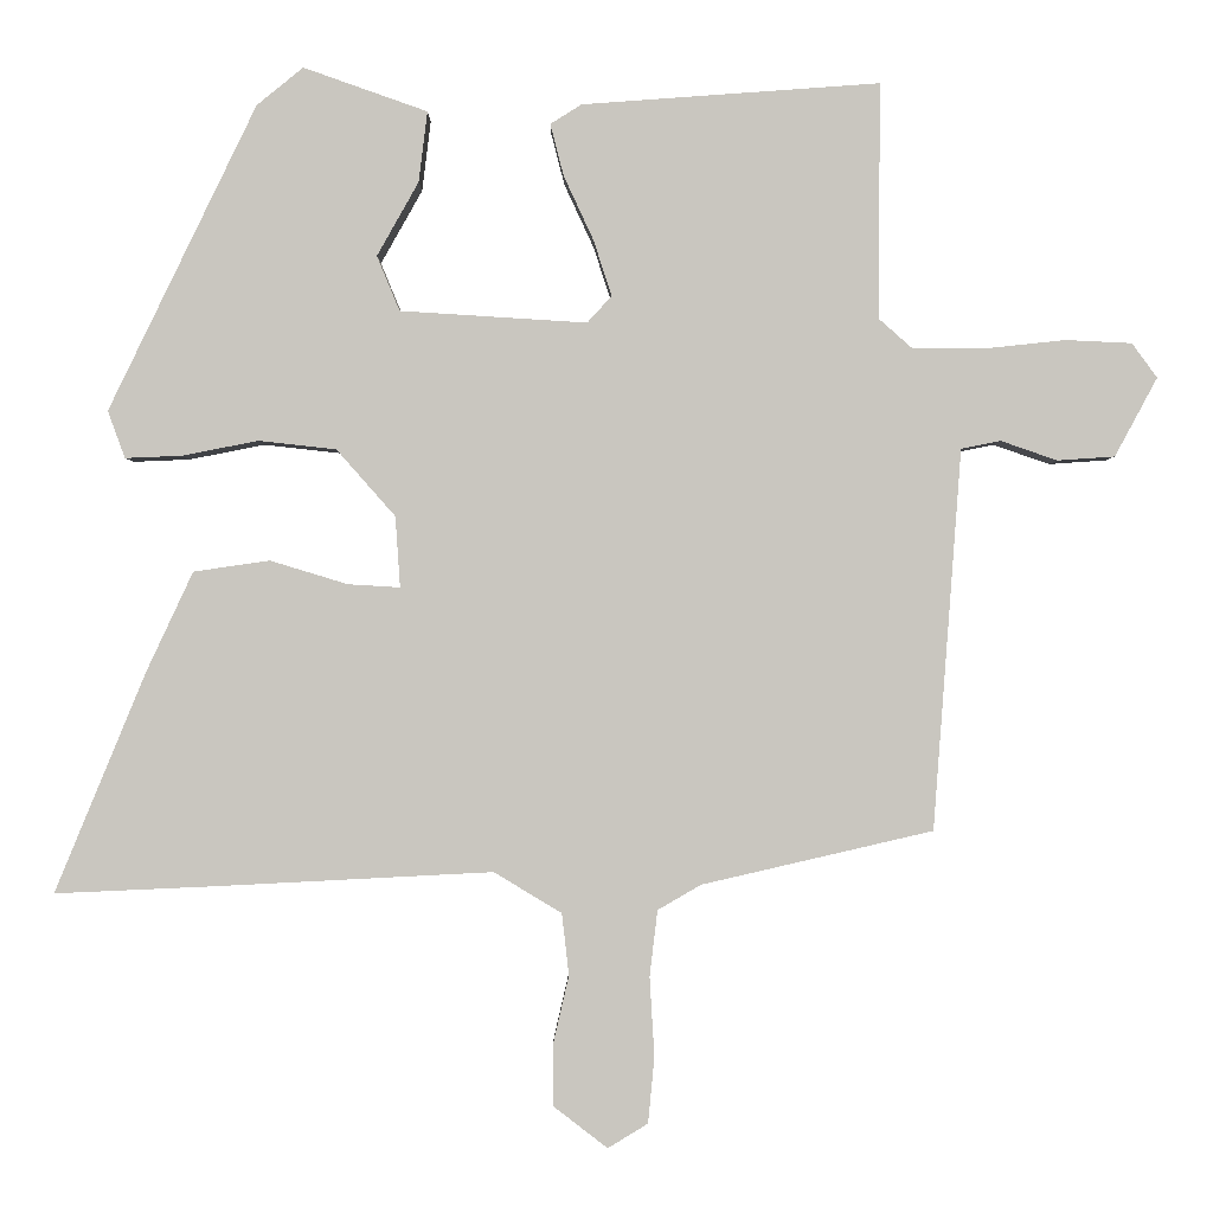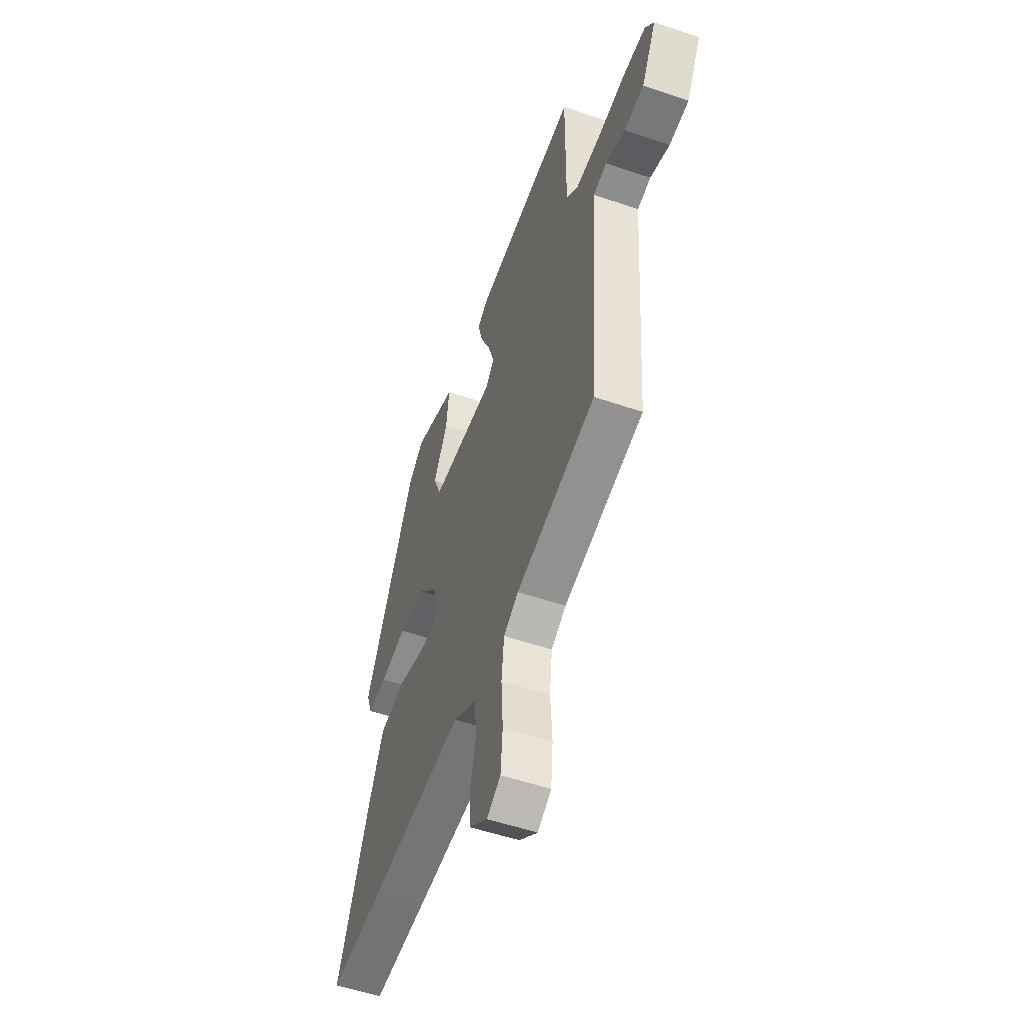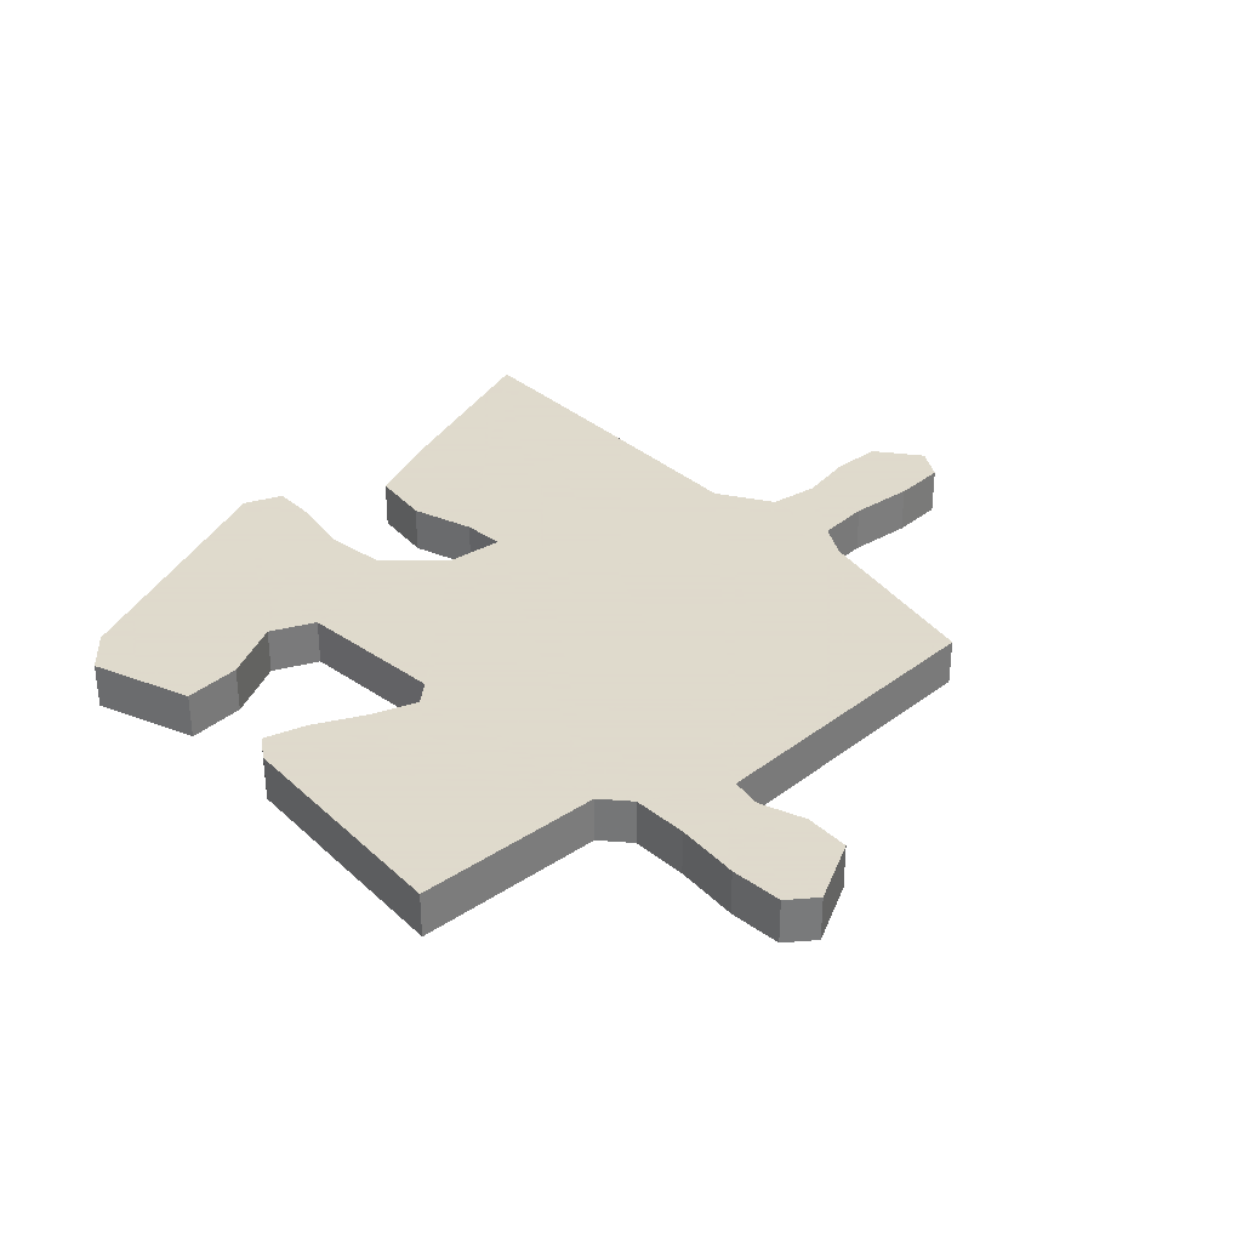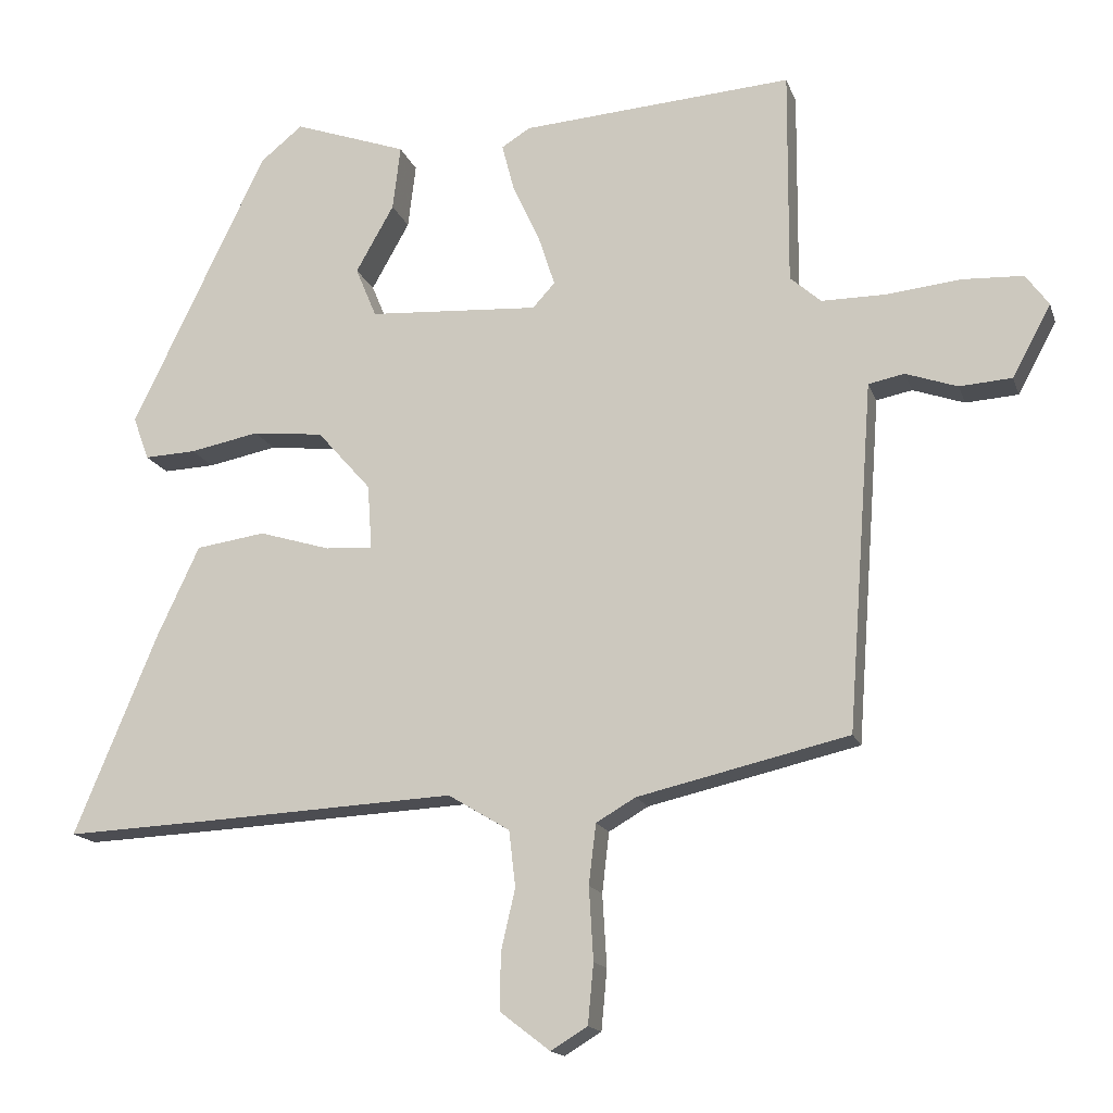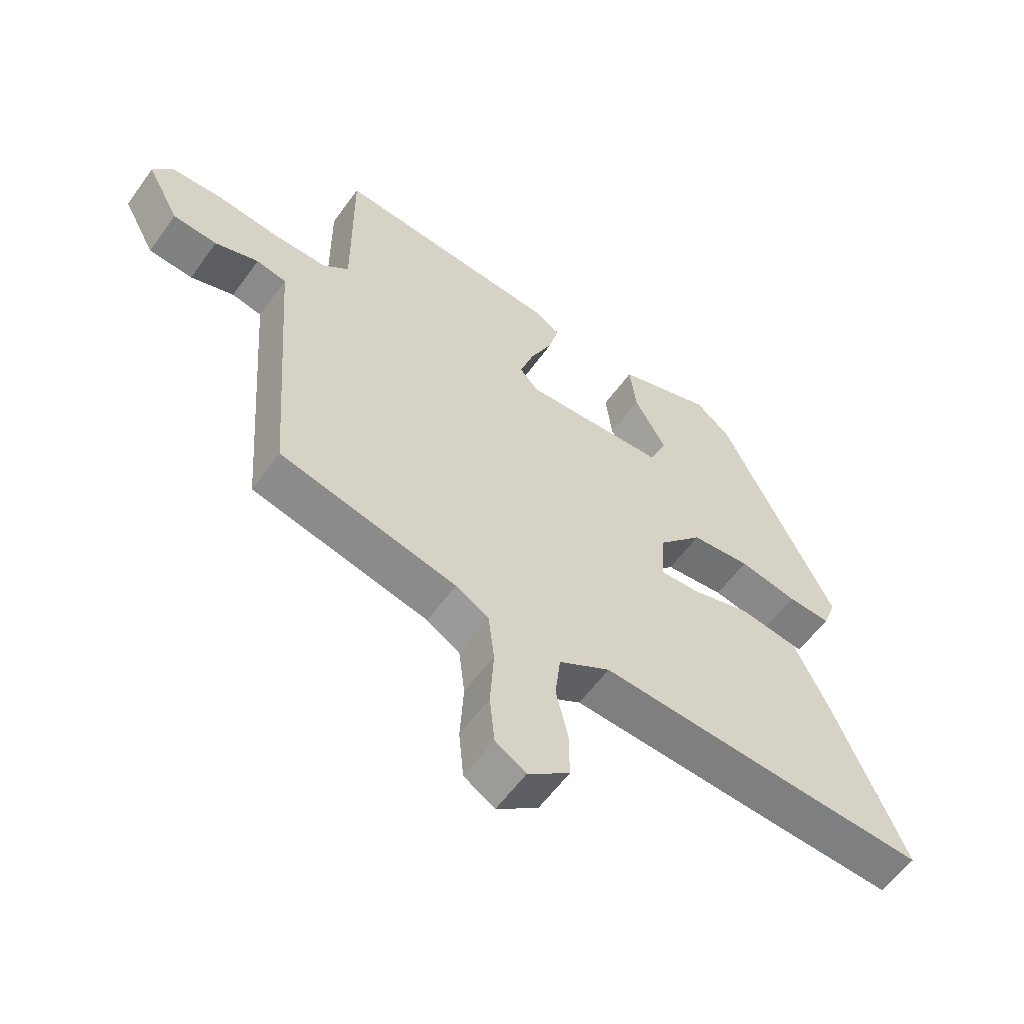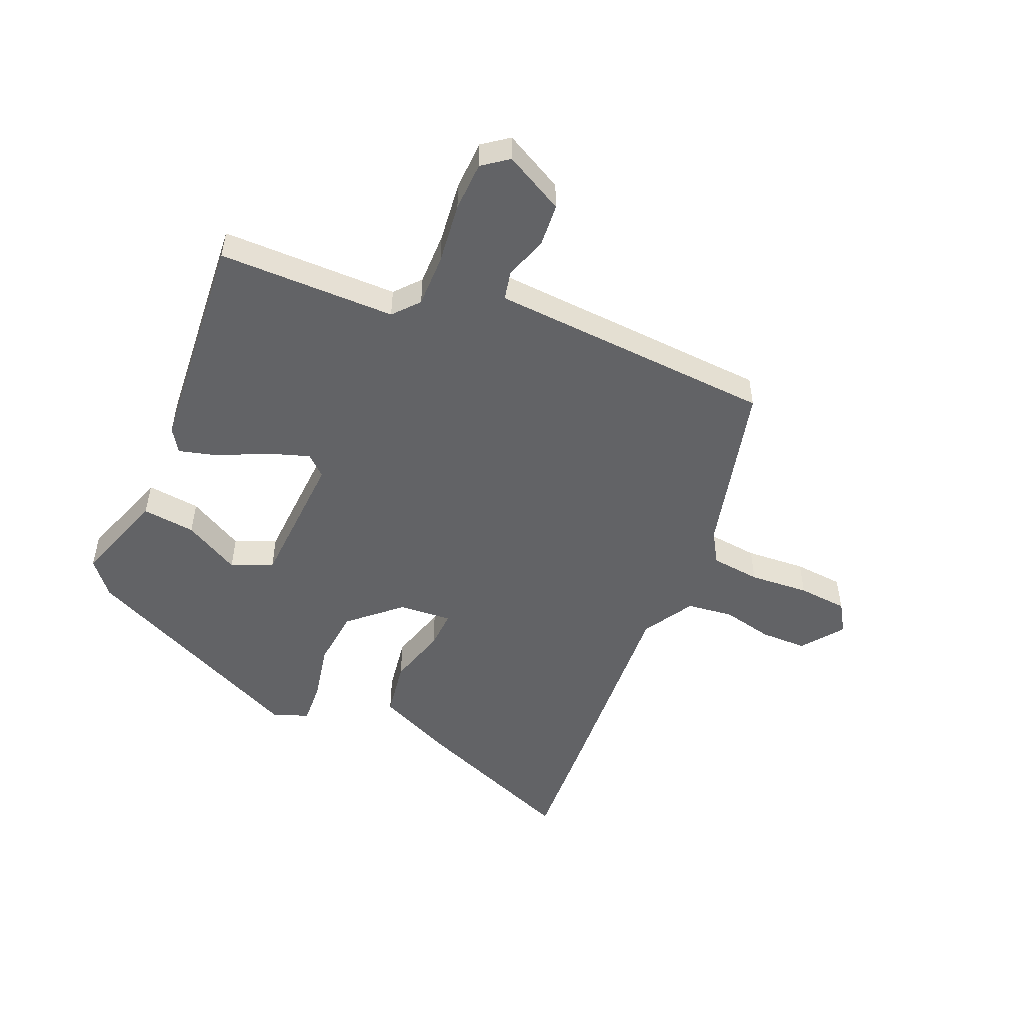
<metadata>
{"format":"obj","ext":"obj","renderer":"f3d","projection":"perspective","resolution":1024,"background":"white","views":[{"elev":-1.1,"azim":-0.0,"up":"+Z"},{"elev":-53.5,"azim":70.0,"up":"+Z"},{"elev":32.4,"azim":47.6,"up":"+Y"},{"elev":-15.8,"azim":15.7,"up":"+Z"},{"elev":-58.4,"azim":144.5,"up":"+Z"},{"elev":-50.9,"azim":67.5,"up":"+Y"}]}
</metadata>
<code>
v -0.39 0.07 -0.495
v -0.593 0.07 -0.504
v -0.477 0.07 -0.223
v -0.418 0.07 -0.097
v -0.321 0.07 -0.083
v -0.222 0.07 -0.113
v -0.156 0.07 -0.117
v -0.162 0.07 -0.027
v -0.237 0.07 0.058
v -0.336 0.07 0.069
v -0.433 0.07 0.05
v -0.505 0.07 0.047
v -0.527 0.07 0.107
v -0.339 0.07 0.496
v -0.28 0.07 0.544
v -0.122 0.07 0.488
v -0.133 0.07 0.398
v -0.186 0.07 0.304
v -0.157 0.07 0.234
v 0.081 0.07 0.219
v 0.112 0.07 0.253
v 0.089 0.07 0.324
v 0.051 0.07 0.406
v 0.034 0.07 0.472
v 0.074 0.07 0.497
v 0.453 0.07 0.524
v 0.451 0.07 0.224
v 0.494 0.07 0.186
v 0.584 0.07 0.186
v 0.688 0.07 0.197
v 0.772 0.07 0.193
v 0.804 0.07 0.149
v 0.75 0.07 0.049
v 0.677 0.07 0.044
v 0.605 0.07 0.069
v 0.555 0.07 0.059
v 0.547 0.07 -0.049
v 0.519 0.07 -0.425
v 0.225 0.07 -0.493
v 0.17 0.07 -0.525
v 0.16 0.07 -0.609
v 0.166 0.07 -0.71
v 0.158 0.07 -0.794
v 0.107 0.07 -0.825
v 0.038 0.07 -0.772
v 0.038 0.07 -0.694
v 0.058 0.07 -0.607
v 0.049 0.07 -0.529
v -0.037 0.07 -0.477
v -0.39 0 -0.495
v -0.593 0 -0.504
v -0.477 0 -0.223
v -0.418 0 -0.097
v -0.321 0 -0.083
v -0.222 0 -0.113
v -0.156 0 -0.117
v -0.162 0 -0.027
v -0.237 0 0.058
v -0.336 0 0.069
v -0.433 0 0.05
v -0.505 0 0.047
v -0.527 0 0.107
v -0.339 0 0.496
v -0.28 0 0.544
v -0.122 0 0.488
v -0.133 0 0.398
v -0.186 0 0.304
v -0.157 0 0.234
v 0.081 0 0.219
v 0.112 0 0.253
v 0.089 0 0.324
v 0.051 0 0.406
v 0.034 0 0.472
v 0.074 0 0.497
v 0.453 0 0.524
v 0.451 0 0.224
v 0.494 0 0.186
v 0.584 0 0.186
v 0.688 0 0.197
v 0.772 0 0.193
v 0.804 0 0.149
v 0.75 0 0.049
v 0.677 0 0.044
v 0.605 0 0.069
v 0.555 0 0.059
v 0.547 0 -0.049
v 0.519 0 -0.425
v 0.225 0 -0.493
v 0.17 0 -0.525
v 0.16 0 -0.609
v 0.166 0 -0.71
v 0.158 0 -0.794
v 0.107 0 -0.825
v 0.038 0 -0.772
v 0.038 0 -0.694
v 0.058 0 -0.607
v 0.049 0 -0.529
v -0.037 0 -0.477
f 45 46 47
f 44 45 47
f 43 44 47
f 42 43 47
f 41 42 47
f 40 41 47 48
f 39 40 48 49
f 38 39 49
f 37 38 49
f 36 37 49
f 33 34 35
f 32 33 35
f 31 32 35
f 30 31 35
f 29 30 35
f 28 29 35 36
f 49 1 2
f 36 49 2
f 28 36 2
f 27 28 2
f 25 26 27
f 24 25 27
f 23 24 27
f 22 23 27
f 16 17 18
f 15 16 18
f 14 15 18
f 13 14 18
f 12 13 18
f 11 12 18
f 10 11 18
f 9 10 18 19
f 8 9 19 20
f 4 5 6
f 3 4 6
f 2 3 6
f 2 6 7
f 27 2 7
f 21 22 27
f 20 21 27 7
f 7 8 20
f 96 95 94
f 96 94 93
f 96 93 92
f 96 92 91
f 96 91 90
f 97 96 90 89
f 98 97 89 88
f 98 88 87
f 98 87 86
f 98 86 85
f 84 83 82
f 84 82 81
f 84 81 80
f 84 80 79
f 84 79 78
f 85 84 78 77
f 51 50 98
f 51 98 85
f 51 85 77
f 51 77 76
f 76 75 74
f 76 74 73
f 76 73 72
f 76 72 71
f 67 66 65
f 67 65 64
f 67 64 63
f 67 63 62
f 67 62 61
f 67 61 60
f 67 60 59
f 68 67 59 58
f 69 68 58 57
f 55 54 53
f 55 53 52
f 55 52 51
f 56 55 51
f 56 51 76
f 76 71 70
f 56 76 70 69
f 69 57 56
f 1 50 51 2
f 2 51 52 3
f 3 52 53 4
f 4 53 54 5
f 5 54 55 6
f 6 55 56 7
f 7 56 57 8
f 8 57 58 9
f 9 58 59 10
f 10 59 60 11
f 11 60 61 12
f 12 61 62 13
f 13 62 63 14
f 14 63 64 15
f 15 64 65 16
f 16 65 66 17
f 17 66 67 18
f 18 67 68 19
f 19 68 69 20
f 20 69 70 21
f 21 70 71 22
f 22 71 72 23
f 23 72 73 24
f 24 73 74 25
f 25 74 75 26
f 26 75 76 27
f 27 76 77 28
f 28 77 78 29
f 29 78 79 30
f 30 79 80 31
f 31 80 81 32
f 32 81 82 33
f 33 82 83 34
f 34 83 84 35
f 35 84 85 36
f 36 85 86 37
f 37 86 87 38
f 38 87 88 39
f 39 88 89 40
f 40 89 90 41
f 41 90 91 42
f 42 91 92 43
f 43 92 93 44
f 44 93 94 45
f 45 94 95 46
f 46 95 96 47
f 47 96 97 48
f 48 97 98 49
f 49 98 50 1

</code>
